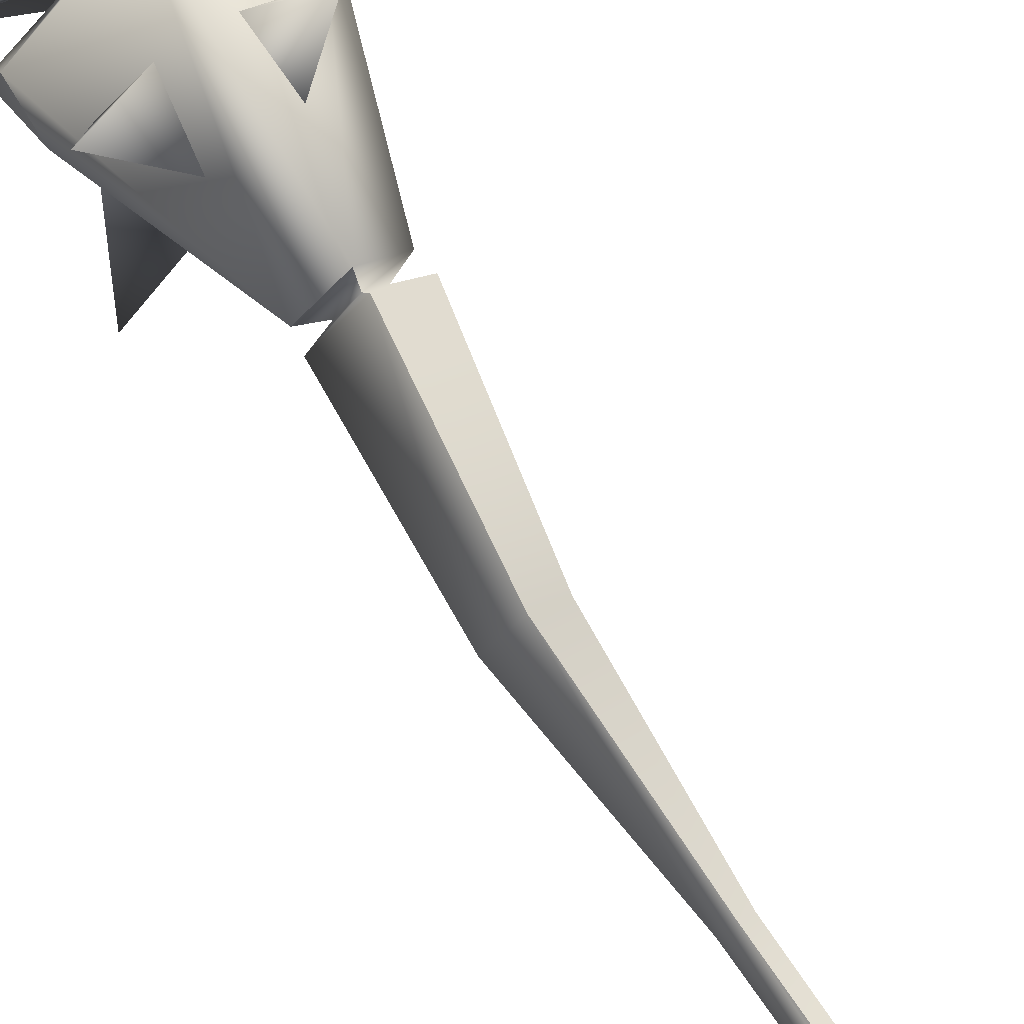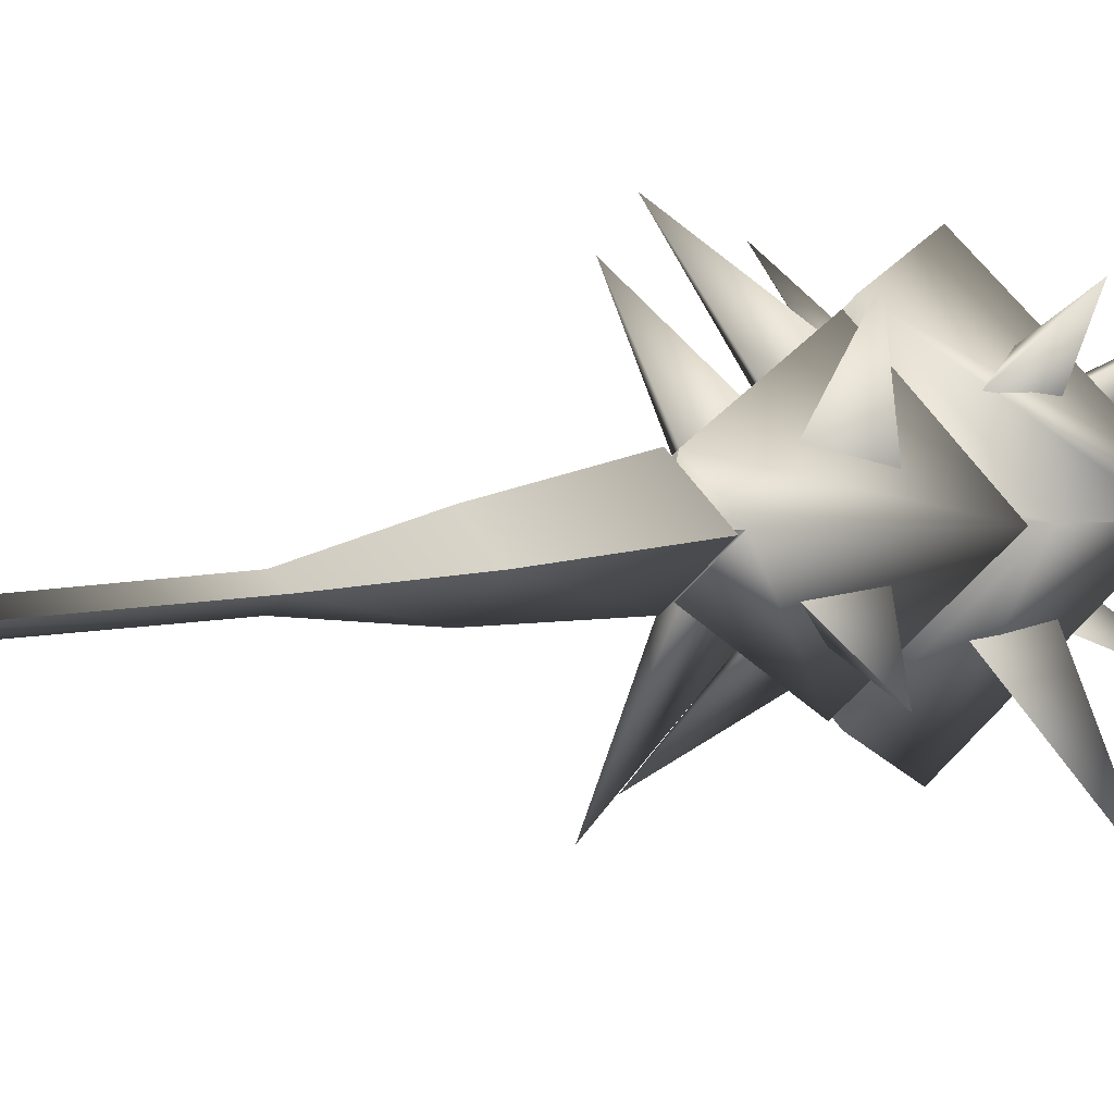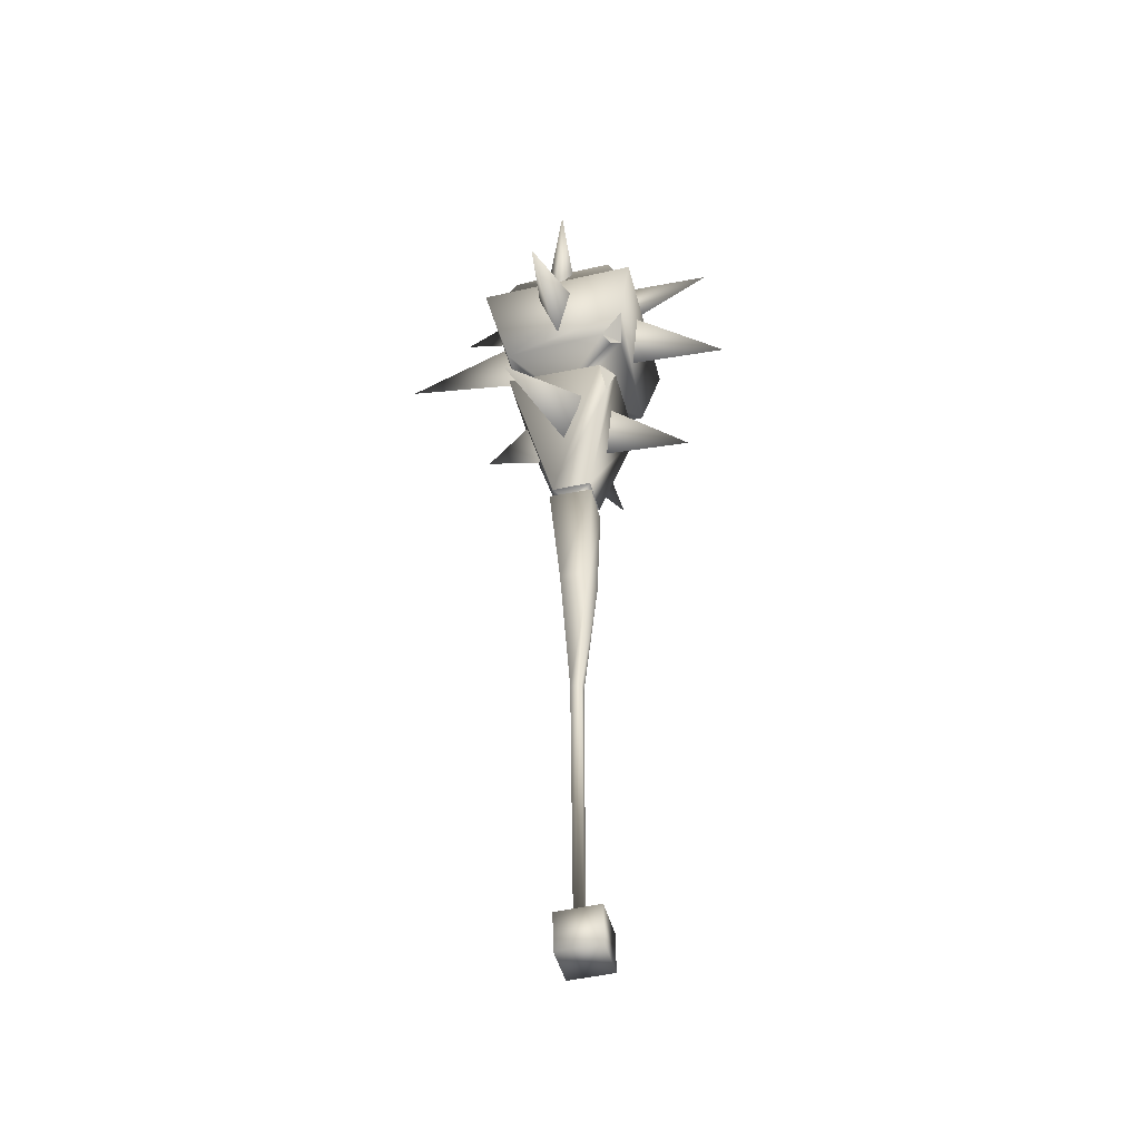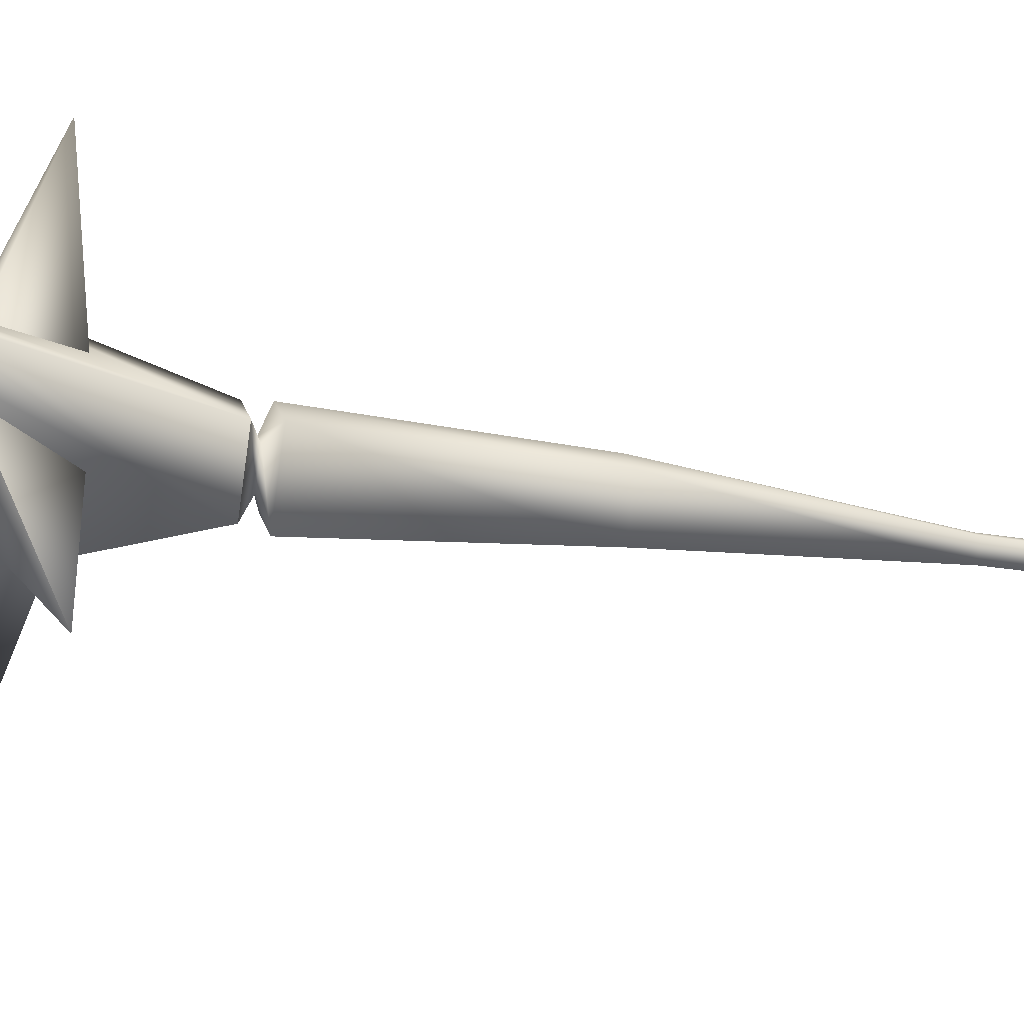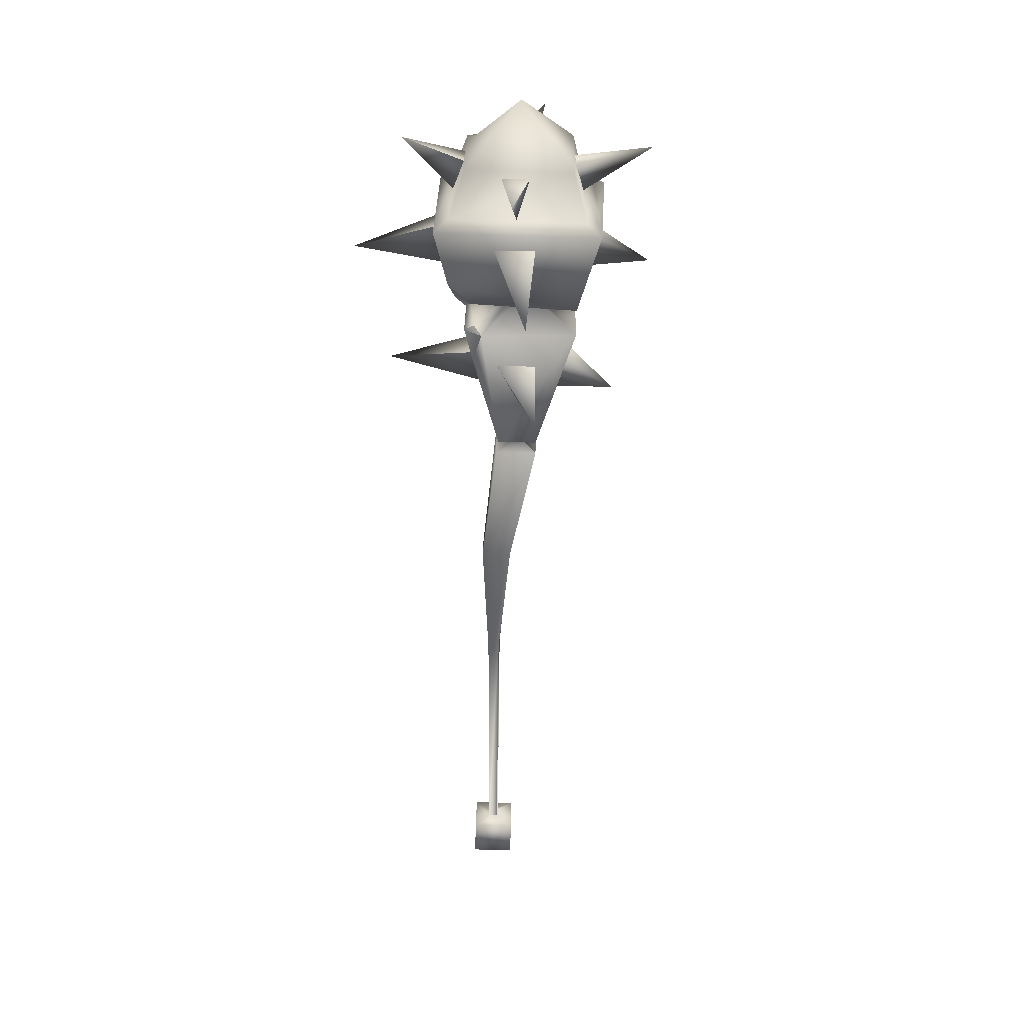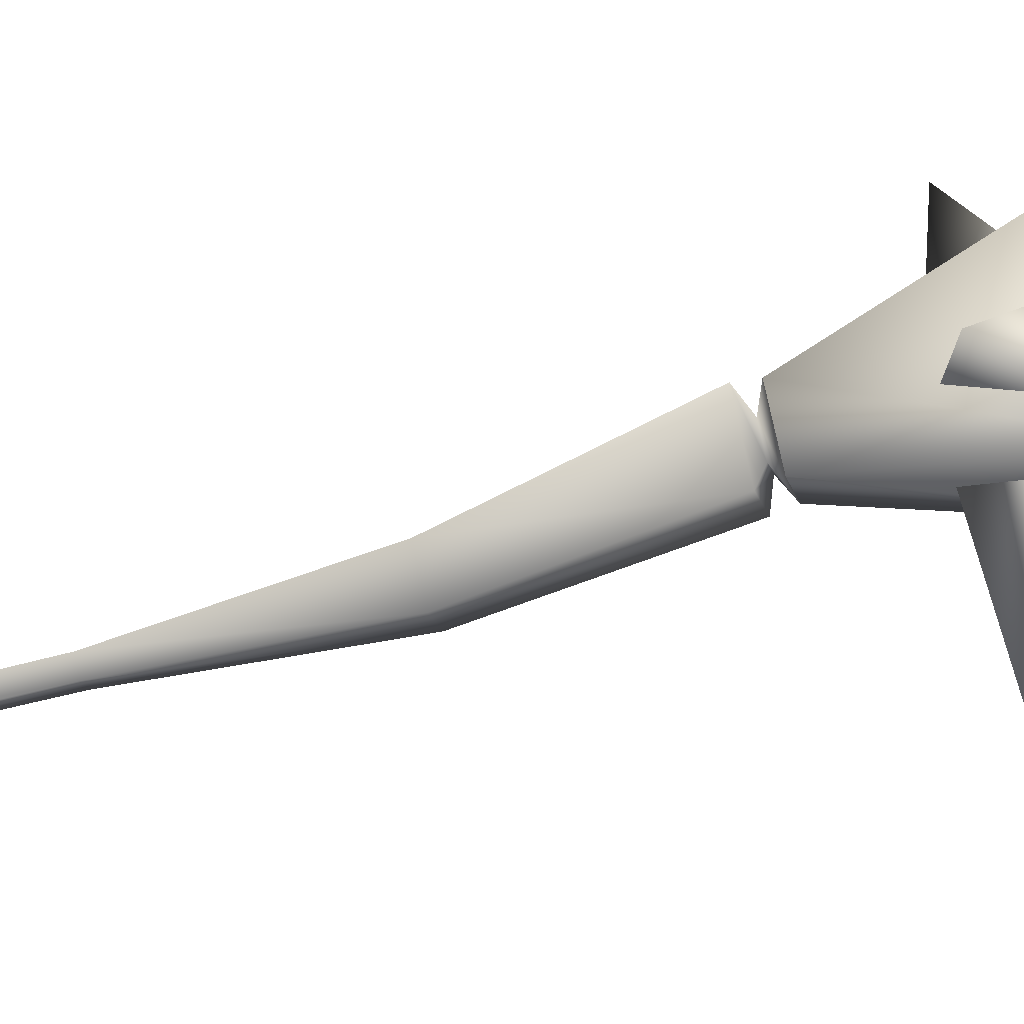
<metadata>
{"format":"obj","ext":"obj","renderer":"f3d","projection":"perspective","resolution":1024,"background":"white","views":[{"elev":77.2,"azim":144.4,"up":"+Y"},{"elev":2.3,"azim":-155.8,"up":"+Y"},{"elev":-44.1,"azim":61.0,"up":"+Z"},{"elev":-31.7,"azim":76.6,"up":"+Y"},{"elev":33.1,"azim":138.0,"up":"+Z"},{"elev":-63.2,"azim":-75.9,"up":"+Y"}]}
</metadata>
<code>
o n0b0
v 0.009221 0.03363 0.2626
v 0.009221 0.03363 0.2626
v -0.05825 -0.03877 0.2603
v -0.05825 -0.03877 0.2603
v 0.02469 -0.000656 -1.089
v 0.00669 -0.01701 -1.091
v 0.005388 0.01459 -1.091
v 0.005388 0.01459 -1.091
v -0.01261 -0.00176 -1.092
v -0.01261 -0.00176 -1.092
v -0.06313 0.1011 0.2601
v -0.06313 0.1011 0.2601
v -0.1306 0.02874 0.2577
v -0.1306 0.02874 0.2577
v -0.05031 -0.1848 0.7042
v -0.2727 0.02271 0.6965
v -0.06532 0.2453 0.7037
v -0.07537 0.3167 0.9202
v 0.221 0.04022 0.9305
v -0.05537 -0.2563 0.9209
v -0.3331 0.02086 0.9112
v -0.07467 0.03022 1.187
v -0.065 -0.1142 1.054
v -0.2561 0.02371 1.048
v -0.07654 0.2164 1.054
v 0.1161 0.03672 1.061
v -0.3364 0.0207 0.8737
v -0.335 0.0598 0.9111
v -0.09654 -0.1252 1.053
v -0.06305 -0.1601 1.044
v -0.01565 -0.1046 1.056
v -0.07437 0.2666 0.9418
v -0.2931 0.02229 0.9341
v -0.05763 -0.2082 0.9373
v 0.1701 0.03847 0.9503
v 0.09115 0.009127 -1.185
v 0.01759 -0.06981 -1.188
v -0.0613 0.0038 -1.191
v 0.01226 0.08274 -1.188
v 0.008831 0.08274 -1.09
v 0.08772 0.009126 -1.087
v 0.01415 -0.06981 -1.09
v -0.06473 0.0038 -1.092
v -0.004296 -0.04604 -0.09781
v -0.05926 0.005243 -0.09972
v -0.05926 0.005243 -0.09972
v -0.008005 0.06024 -0.09793
v -0.008005 0.06024 -0.09793
v 0.04696 0.008954 -0.09602
v -0.1134 0.02823 0.6694
v -0.07363 -0.008853 0.6708
v -0.03656 0.03092 0.6721
v -0.07631 0.068 0.6707
v -0.06637 -0.1703 0.6244
v -0.2731 0.0226 0.6172
v -0.08032 0.2295 0.6239
v 0.1271 0.06543 0.7202
v 0.1271 0.06543 0.7202
v 0.1271 0.06543 0.7202
v 0.1223 0.0365 0.7055
v 0.1223 0.0365 0.7055
v 0.129 0.007985 0.7202
v 0.129 0.007985 0.7202
v 0.1771 0.03851 0.7801
v 0.1771 0.03851 0.7801
v 0.1029 0.01092 0.6206
v 0.1029 0.01092 0.6206
v 0.09101 0.03533 0.6373
v 0.09101 0.03533 0.6373
v 0.09407 0.06705 0.6203
v 0.09407 0.06705 0.6203
v 0.09407 0.06705 0.6203
v 0.09701 0.03542 0.5407
v 0.09701 0.03542 0.5407
v -0.02336 -0.001772 -0.442
v -0.02336 -0.001772 -0.442
v -0.001989 0.01764 -0.4408
v -0.001989 0.01764 -0.4408
v 0.02093 -0.000461 -0.4395
v -0.000442 -0.01988 -0.4407
v -0.05889 -0.002676 0.2445
v -0.09196 0.02887 0.2433
v -0.09196 0.02887 0.2433
v -0.06113 0.06144 0.2444
v -0.06113 0.06144 0.2444
v -0.02799 0.03139 0.2455
v -0.06144 0.1036 0.229
v -0.06144 0.1036 0.229
v -0.1356 0.02458 0.2268
v -0.1356 0.02458 0.2268
v -0.05611 -0.04949 0.2294
v 0.01545 0.03338 0.2315
v -0.1406 -0.0661 0.7486
v -0.1406 -0.0661 0.7486
v -0.1406 -0.0661 0.7486
v -0.138 -0.1241 0.8741
v -0.138 -0.1241 0.8741
v -0.2019 -0.0489 0.8736
v -0.2019 -0.0489 0.8736
v -0.3493 -0.3243 0.7734
v 0.08546 -0.05688 0.8851
v 0.08546 -0.05688 0.8851
v 0.08546 -0.05688 0.8851
v 0.0194 -0.124 0.8823
v 0.0194 -0.124 0.8823
v 0.03161 -0.06666 0.7479
v 0.03161 -0.06666 0.7479
v 0.2307 -0.2643 0.7968
v 0.03005 0.1963 0.8832
v 0.03005 0.1963 0.8832
v 0.03005 0.1963 0.8832
v 0.1039 0.1235 0.8852
v 0.1039 0.1235 0.8852
v 0.04743 0.1378 0.7572
v 0.04743 0.1378 0.7572
v 0.2014 0.3486 0.7783
v -0.2029 0.1047 0.8751
v -0.2029 0.1047 0.8751
v -0.2029 0.1047 0.8751
v -0.1368 0.1719 0.8769
v -0.1368 0.1719 0.8769
v -0.1467 0.1241 0.7554
v -0.1467 0.1241 0.7554
v -0.2983 0.2616 0.7738
v -0.1796 -0.08874 0.9465
v -0.1796 -0.08874 0.9465
v -0.1796 -0.08874 0.9465
v -0.1177 -0.0789 1.037
v -0.1177 -0.0789 1.037
v -0.1585 -0.0254 0.9871
v -0.1585 -0.0254 0.9871
v -0.339 -0.1683 1.059
v 0.04627 -0.03642 1.041
v 0.04627 -0.03642 1.041
v 0.04627 -0.03642 1.041
v -0.003435 -0.08697 1.038
v -0.003435 -0.08697 1.038
v 0.04491 -0.08421 0.9501
v 0.04491 -0.08421 0.9501
v 0.1649 -0.1367 1.106
v -0.001535 0.1423 1.039
v -0.001535 0.1423 1.039
v -0.001535 0.1423 1.039
v 0.04899 0.09251 1.04
v 0.04899 0.09251 1.04
v 0.05473 0.1548 0.9523
v 0.05473 0.1548 0.9523
v 0.2036 0.3043 1.072
v -0.1707 0.08518 1.033
v -0.1707 0.08518 1.033
v -0.1707 0.08518 1.033
v -0.121 0.1357 1.034
v -0.121 0.1357 1.034
v -0.1604 0.1272 0.9429
v -0.1604 0.1272 0.9429
v -0.3289 0.2322 1.058
v -0.08861 -0.01265 0.4092
v -0.08861 -0.01265 0.4092
v -0.08861 -0.01265 0.4092
v -0.08323 -0.07874 0.5308
v -0.08323 -0.07874 0.5308
v -0.1625 -0.007808 0.5301
v -0.1625 -0.007808 0.5301
v -0.2172 -0.1466 0.4525
v 0.05512 -0.0161 0.5279
v 0.05512 -0.0161 0.5279
v 0.05512 -0.0161 0.5279
v -0.01518 -0.09164 0.5251
v -0.01518 -0.09164 0.5251
v -0.01443 -0.02058 0.4104
v -0.01443 -0.02058 0.4104
v 0.1172 -0.2811 0.4342
v -0.04015 0.121 0.5317
v -0.04015 0.121 0.5317
v -0.04015 0.121 0.5317
v 0.04522 0.05296 0.5331
v 0.04522 0.05296 0.5331
v -0.01323 0.07196 0.4104
v -0.01323 0.07196 0.4104
v 0.1049 0.2797 0.4548
v -0.182 0.06925 0.5197
v -0.182 0.06925 0.5197
v -0.182 0.06925 0.5197
v -0.1026 0.1361 0.522
v -0.1026 0.1361 0.522
v -0.1004 0.06768 0.4074
v -0.1004 0.06768 0.4074
v -0.189 0.2539 0.4462
f 151 154 152
f 143 146 144
f 135 138 136
f 167 170 168
f 175 178 176
f 183 186 184
f 95 98 96
f 103 106 104
f 111 114 112
f 119 122 120
f 127 130 128
f 159 162 160
f 5 42 41
f 42 5 6
f 79 6 5
f 6 79 80
f 13 84 83
f 84 13 11
f 55 11 13
f 11 55 56
f 9 40 43
f 40 9 7
f 75 7 9
f 7 75 77
f 49 88 92
f 88 49 48
f 44 92 91
f 92 44 49
f 25 35 32
f 35 25 26
f 33 20 34
f 20 33 21
f 41 7 5
f 7 41 40
f 36 40 41
f 40 36 39
f 39 43 40
f 43 39 38
f 38 42 43
f 42 38 37
f 37 41 42
f 41 37 36
f 35 18 32
f 18 35 19
f 34 19 35
f 19 34 20
f 54 13 3
f 13 54 55
f 91 86 81
f 86 91 92
f 92 85 86
f 85 92 88
f 84 90 83
f 90 84 87
f 89 81 82
f 81 89 91
f 43 6 9
f 6 43 42
f 51 55 54
f 55 51 50
f 50 56 55
f 56 50 53
f 46 91 89
f 91 46 44
f 87 45 90
f 45 87 47
f 81 2 4
f 2 81 86
f 86 12 2
f 12 86 85
f 82 4 14
f 4 82 81
f 76 44 46
f 44 76 80
f 80 49 44
f 49 80 79
f 45 77 75
f 77 45 47
f 79 48 49
f 48 79 78
f 60 51 52
f 51 60 62
f 17 52 53
f 52 17 57
f 64 15 62
f 15 64 19
f 20 16 15
f 16 20 21
f 27 17 16
f 17 27 28
f 17 64 57
f 64 17 18
f 1 73 3
f 3 73 66
f 21 18 28
f 18 21 33
f 56 1 11
f 1 56 70
f 31 35 26
f 35 31 30
f 29 34 30
f 34 29 24
f 38 36 37
f 36 38 39
f 53 70 56
f 70 53 52
f 10 80 76
f 80 10 6
f 5 78 79
f 78 5 8
f 68 54 66
f 54 68 52
f 24 32 33
f 32 24 25
f 16 53 50
f 53 16 17
f 15 50 51
f 50 15 16
f 51 62 15
f 52 57 60
f 15 19 20
f 16 21 27
f 17 28 18
f 64 18 19
f 3 66 54
f 18 33 32
f 54 52 51
f 1 70 73
f 35 30 34
f 70 52 68
f 34 24 33
f 155 149 156
f 153 155 156
f 150 153 156
f 147 141 148
f 145 147 148
f 142 145 148
f 139 133 140
f 137 139 140
f 134 137 140
f 131 125 132
f 129 131 132
f 158 161 164
f 161 163 164
f 163 157 164
f 166 169 172
f 169 171 172
f 171 165 172
f 174 177 180
f 177 179 180
f 179 173 180
f 182 185 188
f 185 187 188
f 187 181 188
f 22 31 26
f 97 99 100
f 94 97 100
f 30 31 23
f 30 23 29
f 25 24 22
f 29 23 22
f 71 67 74
f 69 67 72
f 59 63 61
f 65 63 58
f 22 26 25
f 23 31 22
f 28 27 21
f 24 29 22
f 99 93 100
f 102 105 108
f 105 107 108
f 107 101 108
f 110 113 116
f 113 115 116
f 115 109 116
f 118 121 124
f 121 123 124
f 123 117 124
f 126 129 132

</code>
